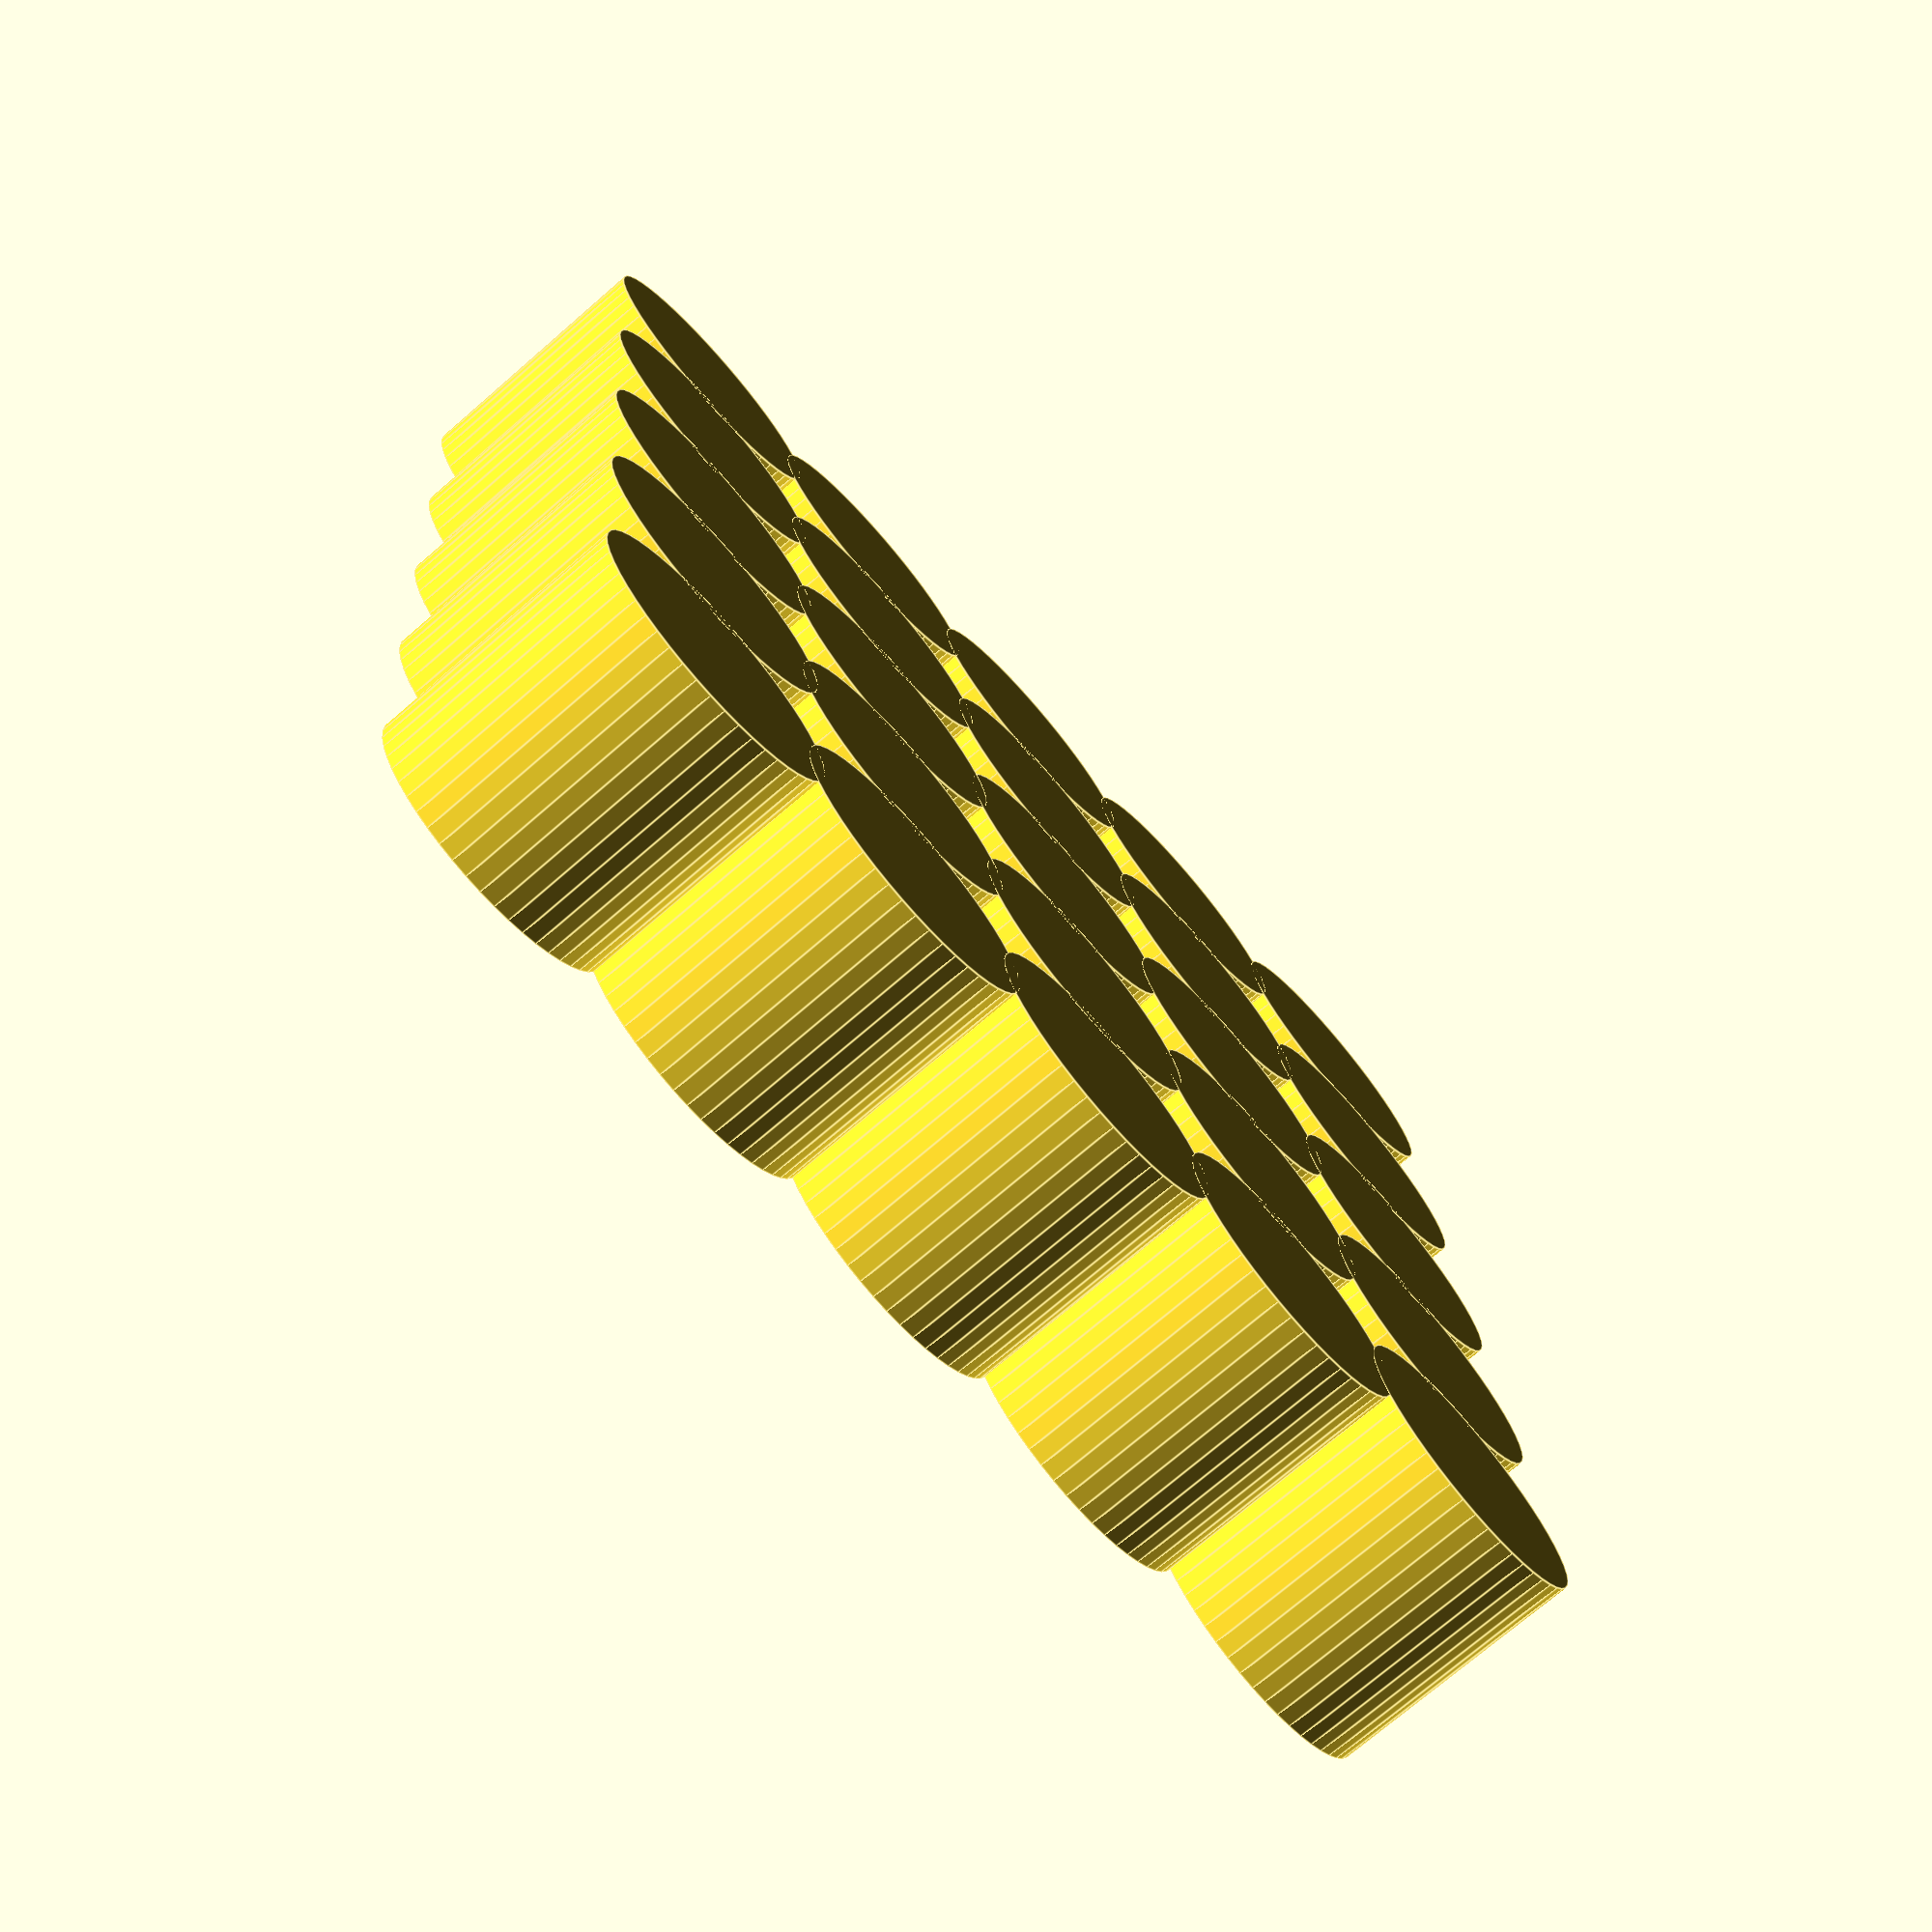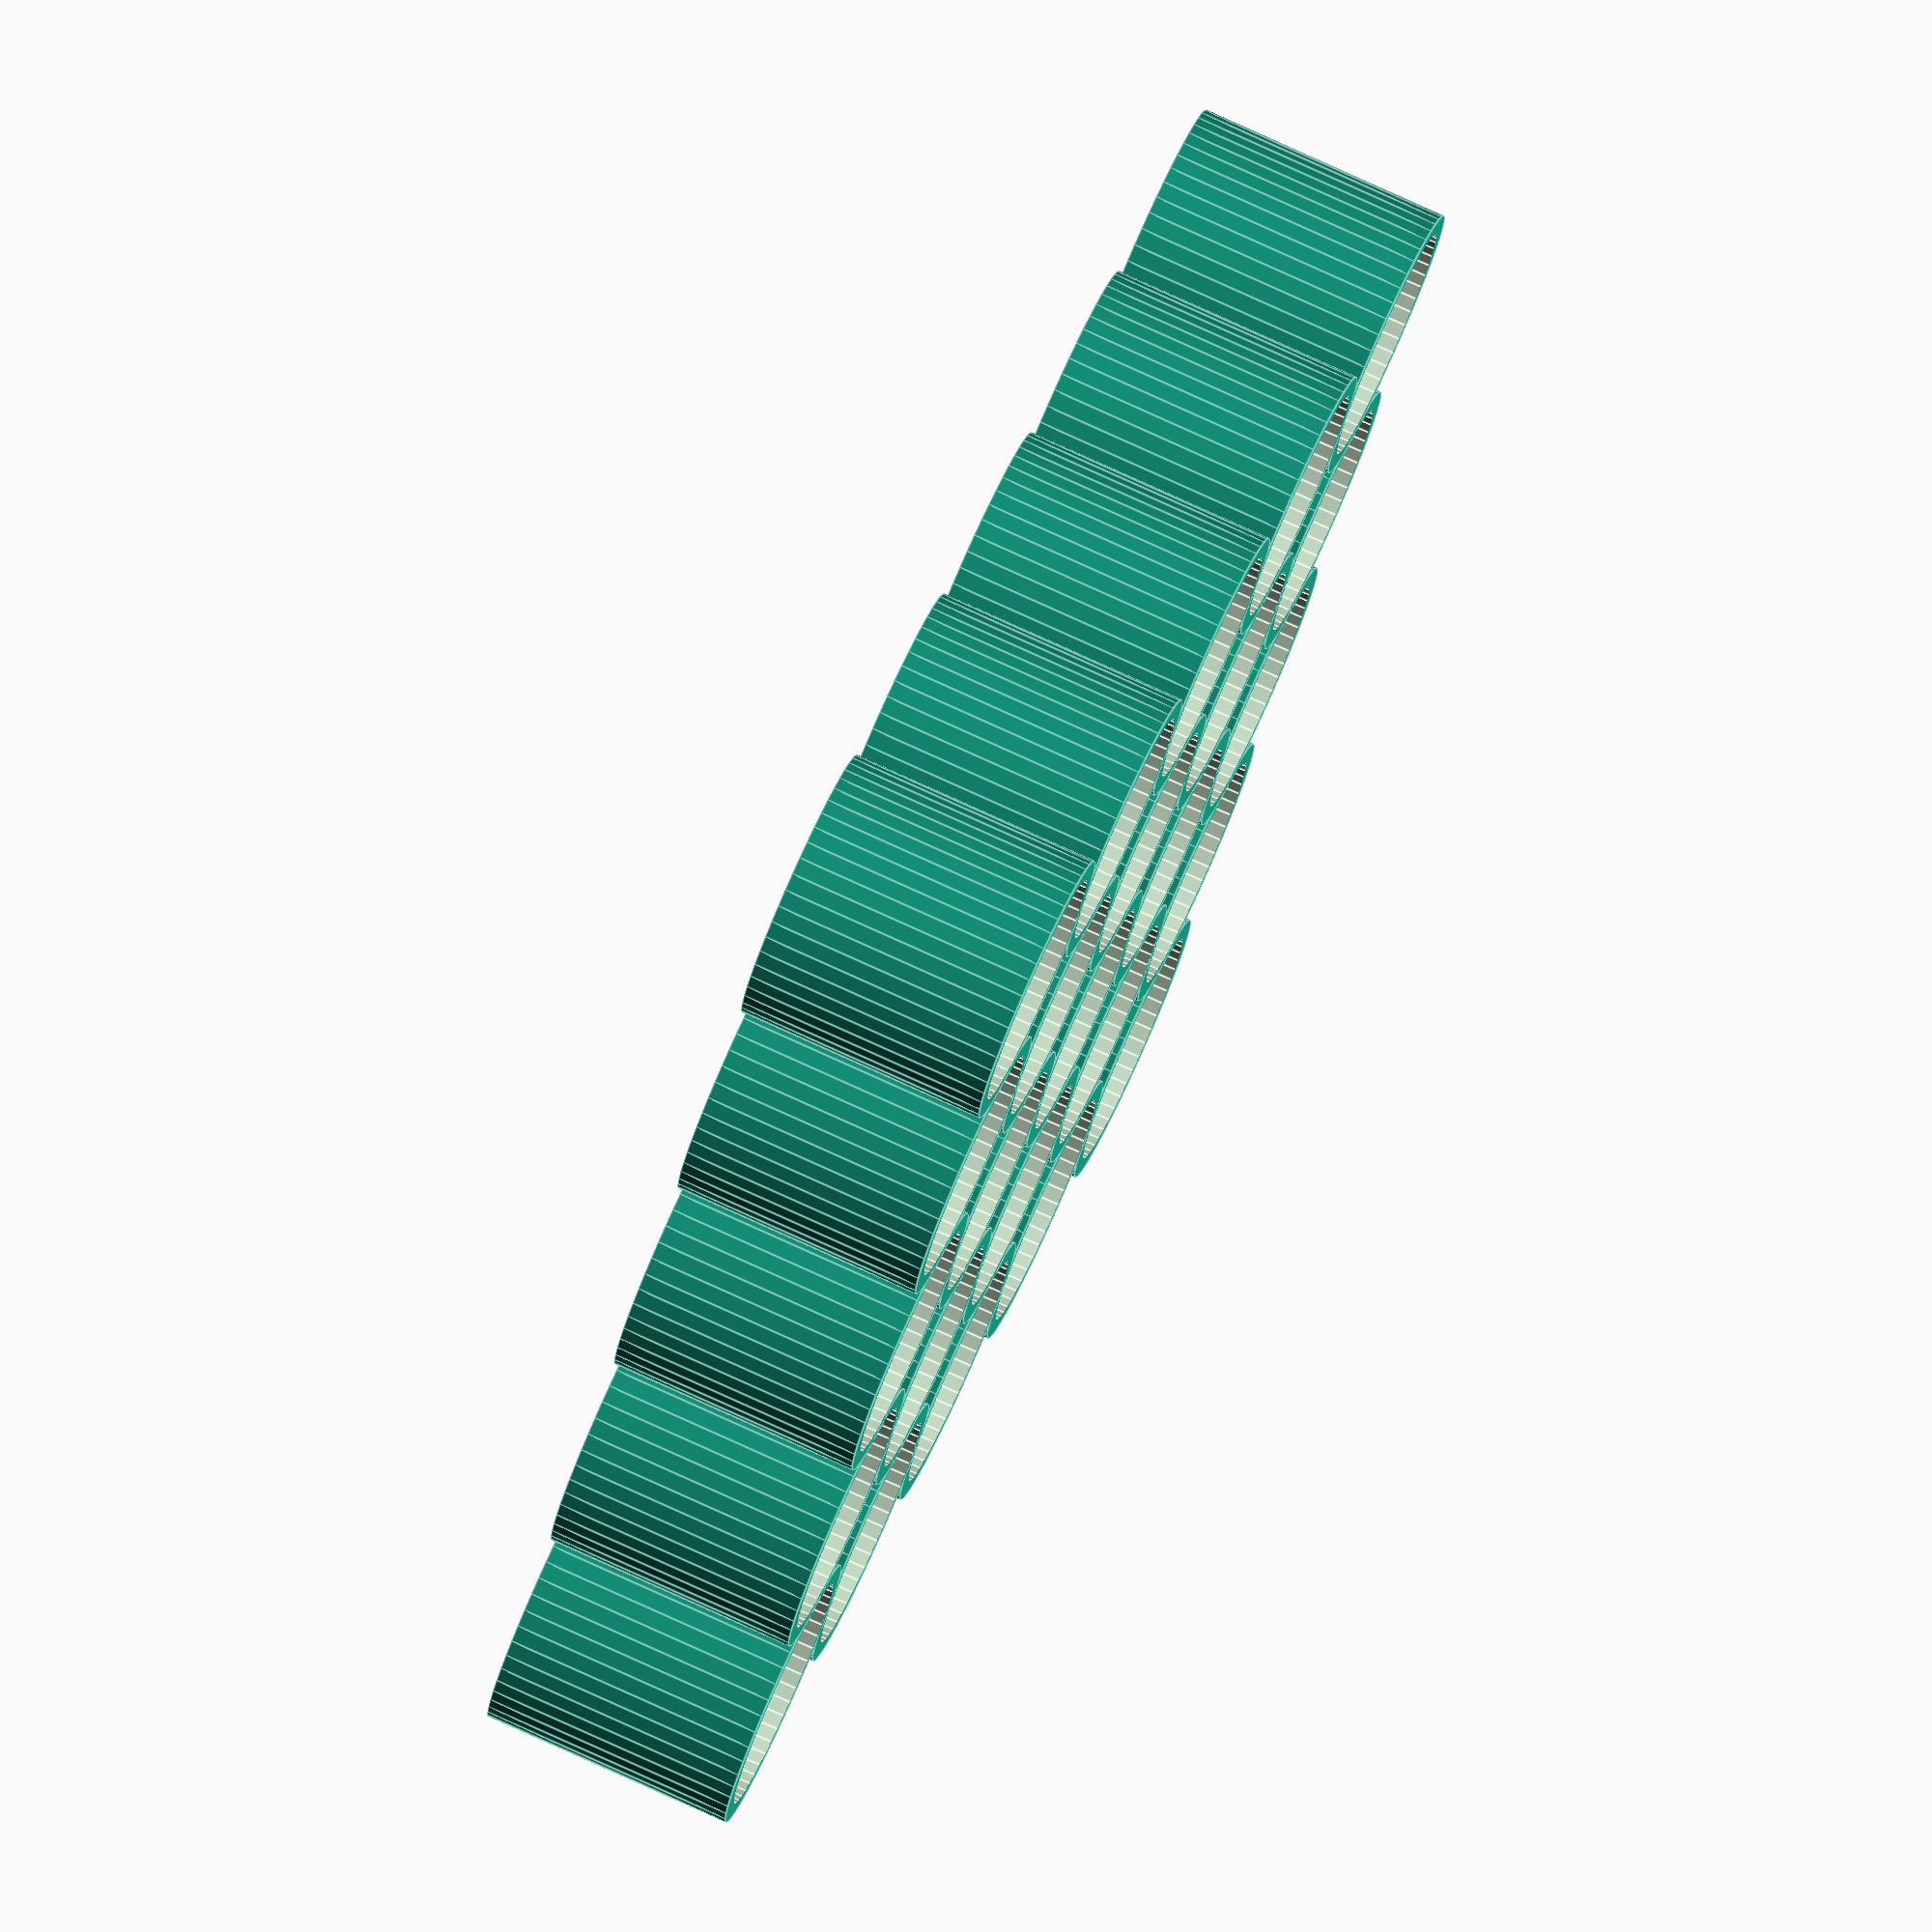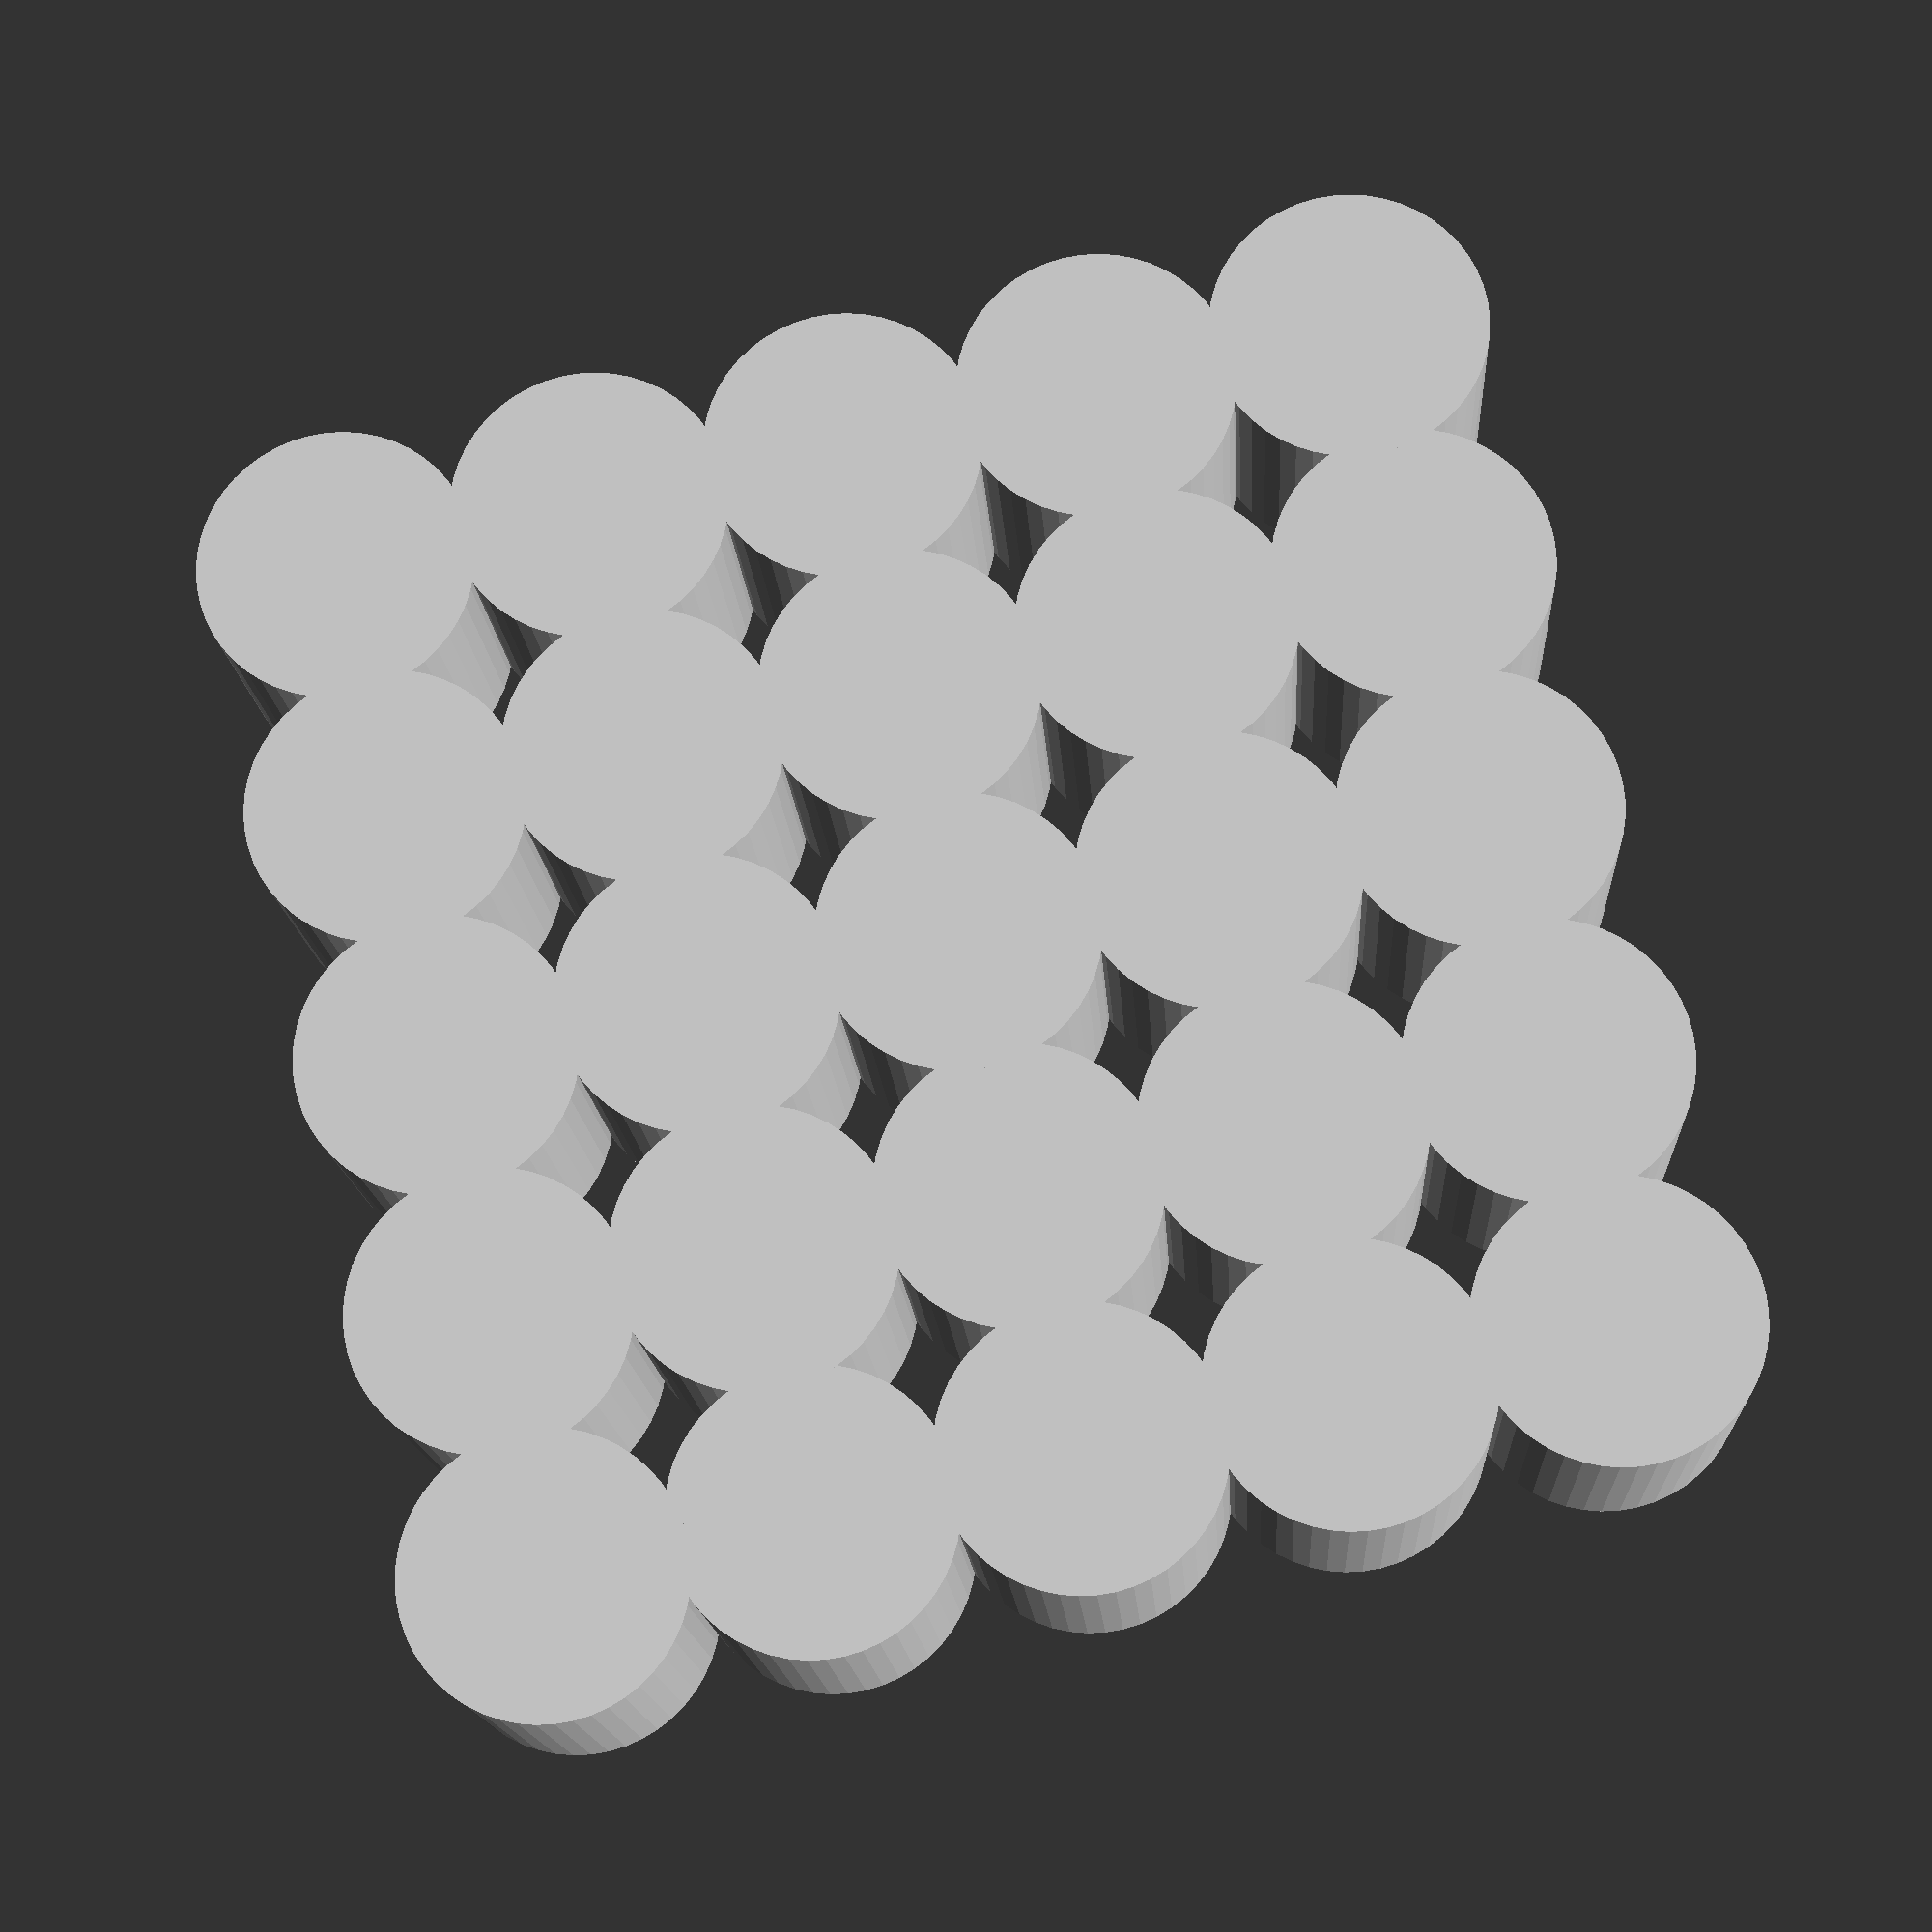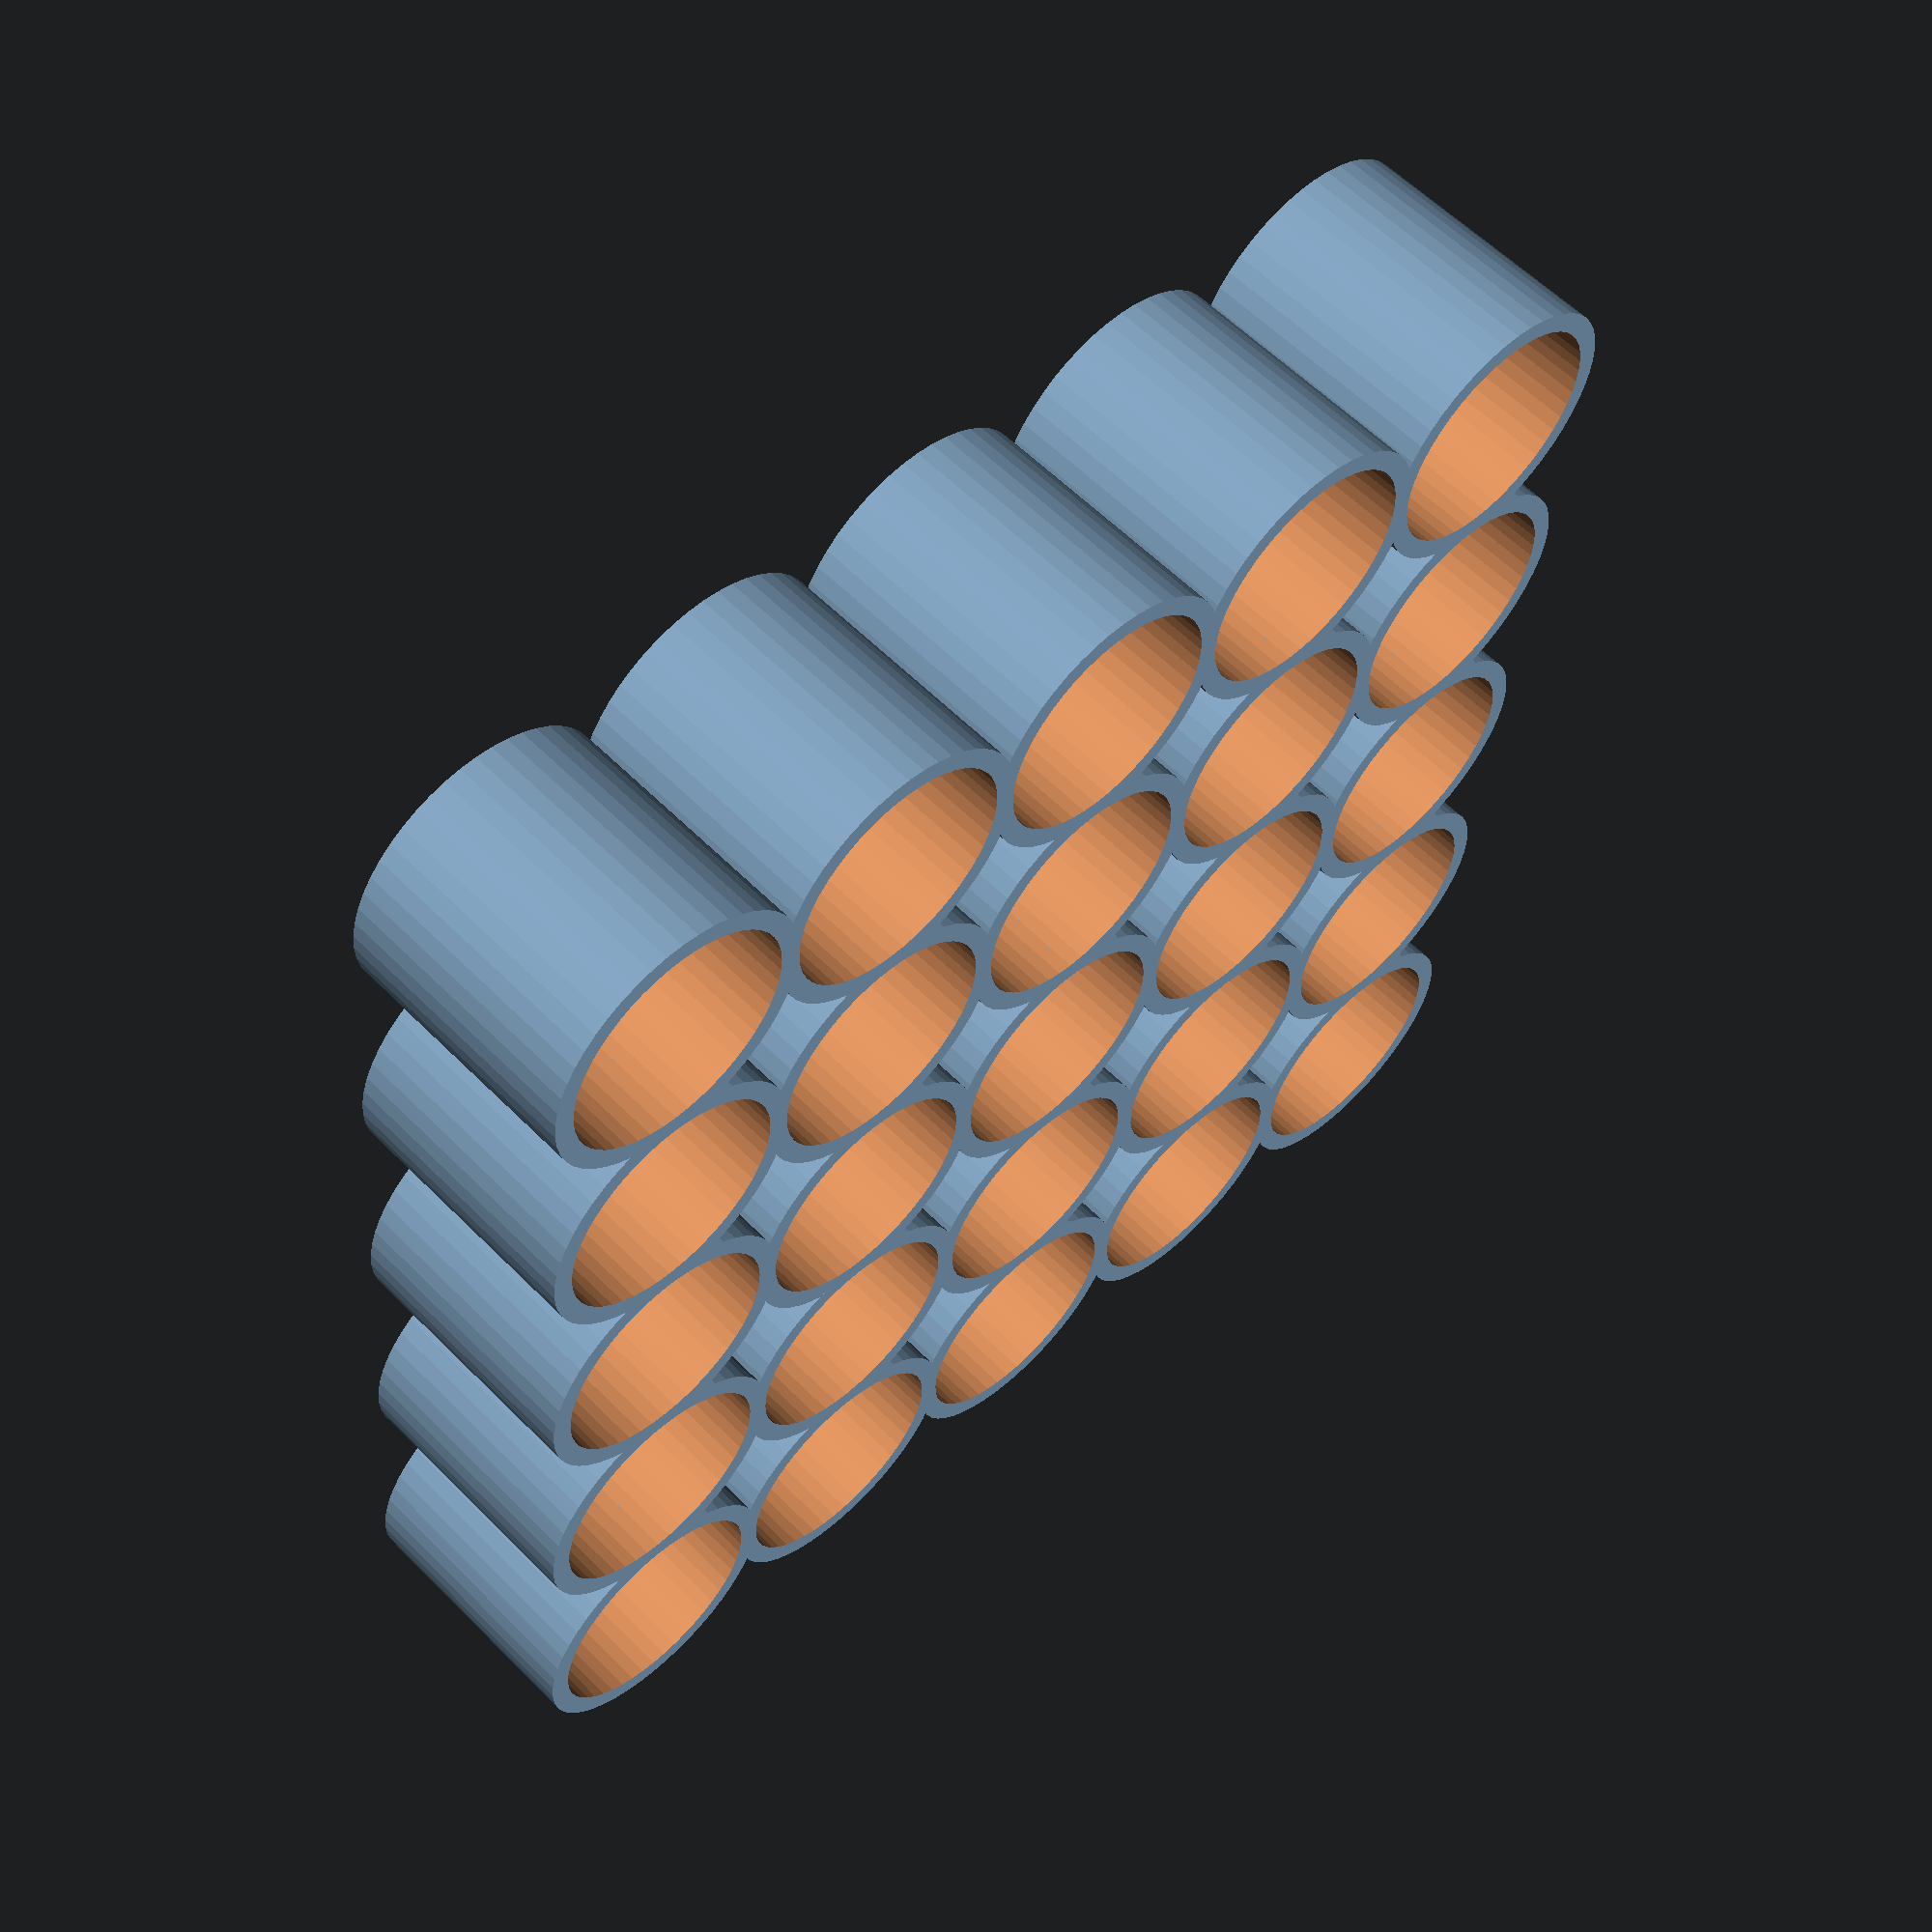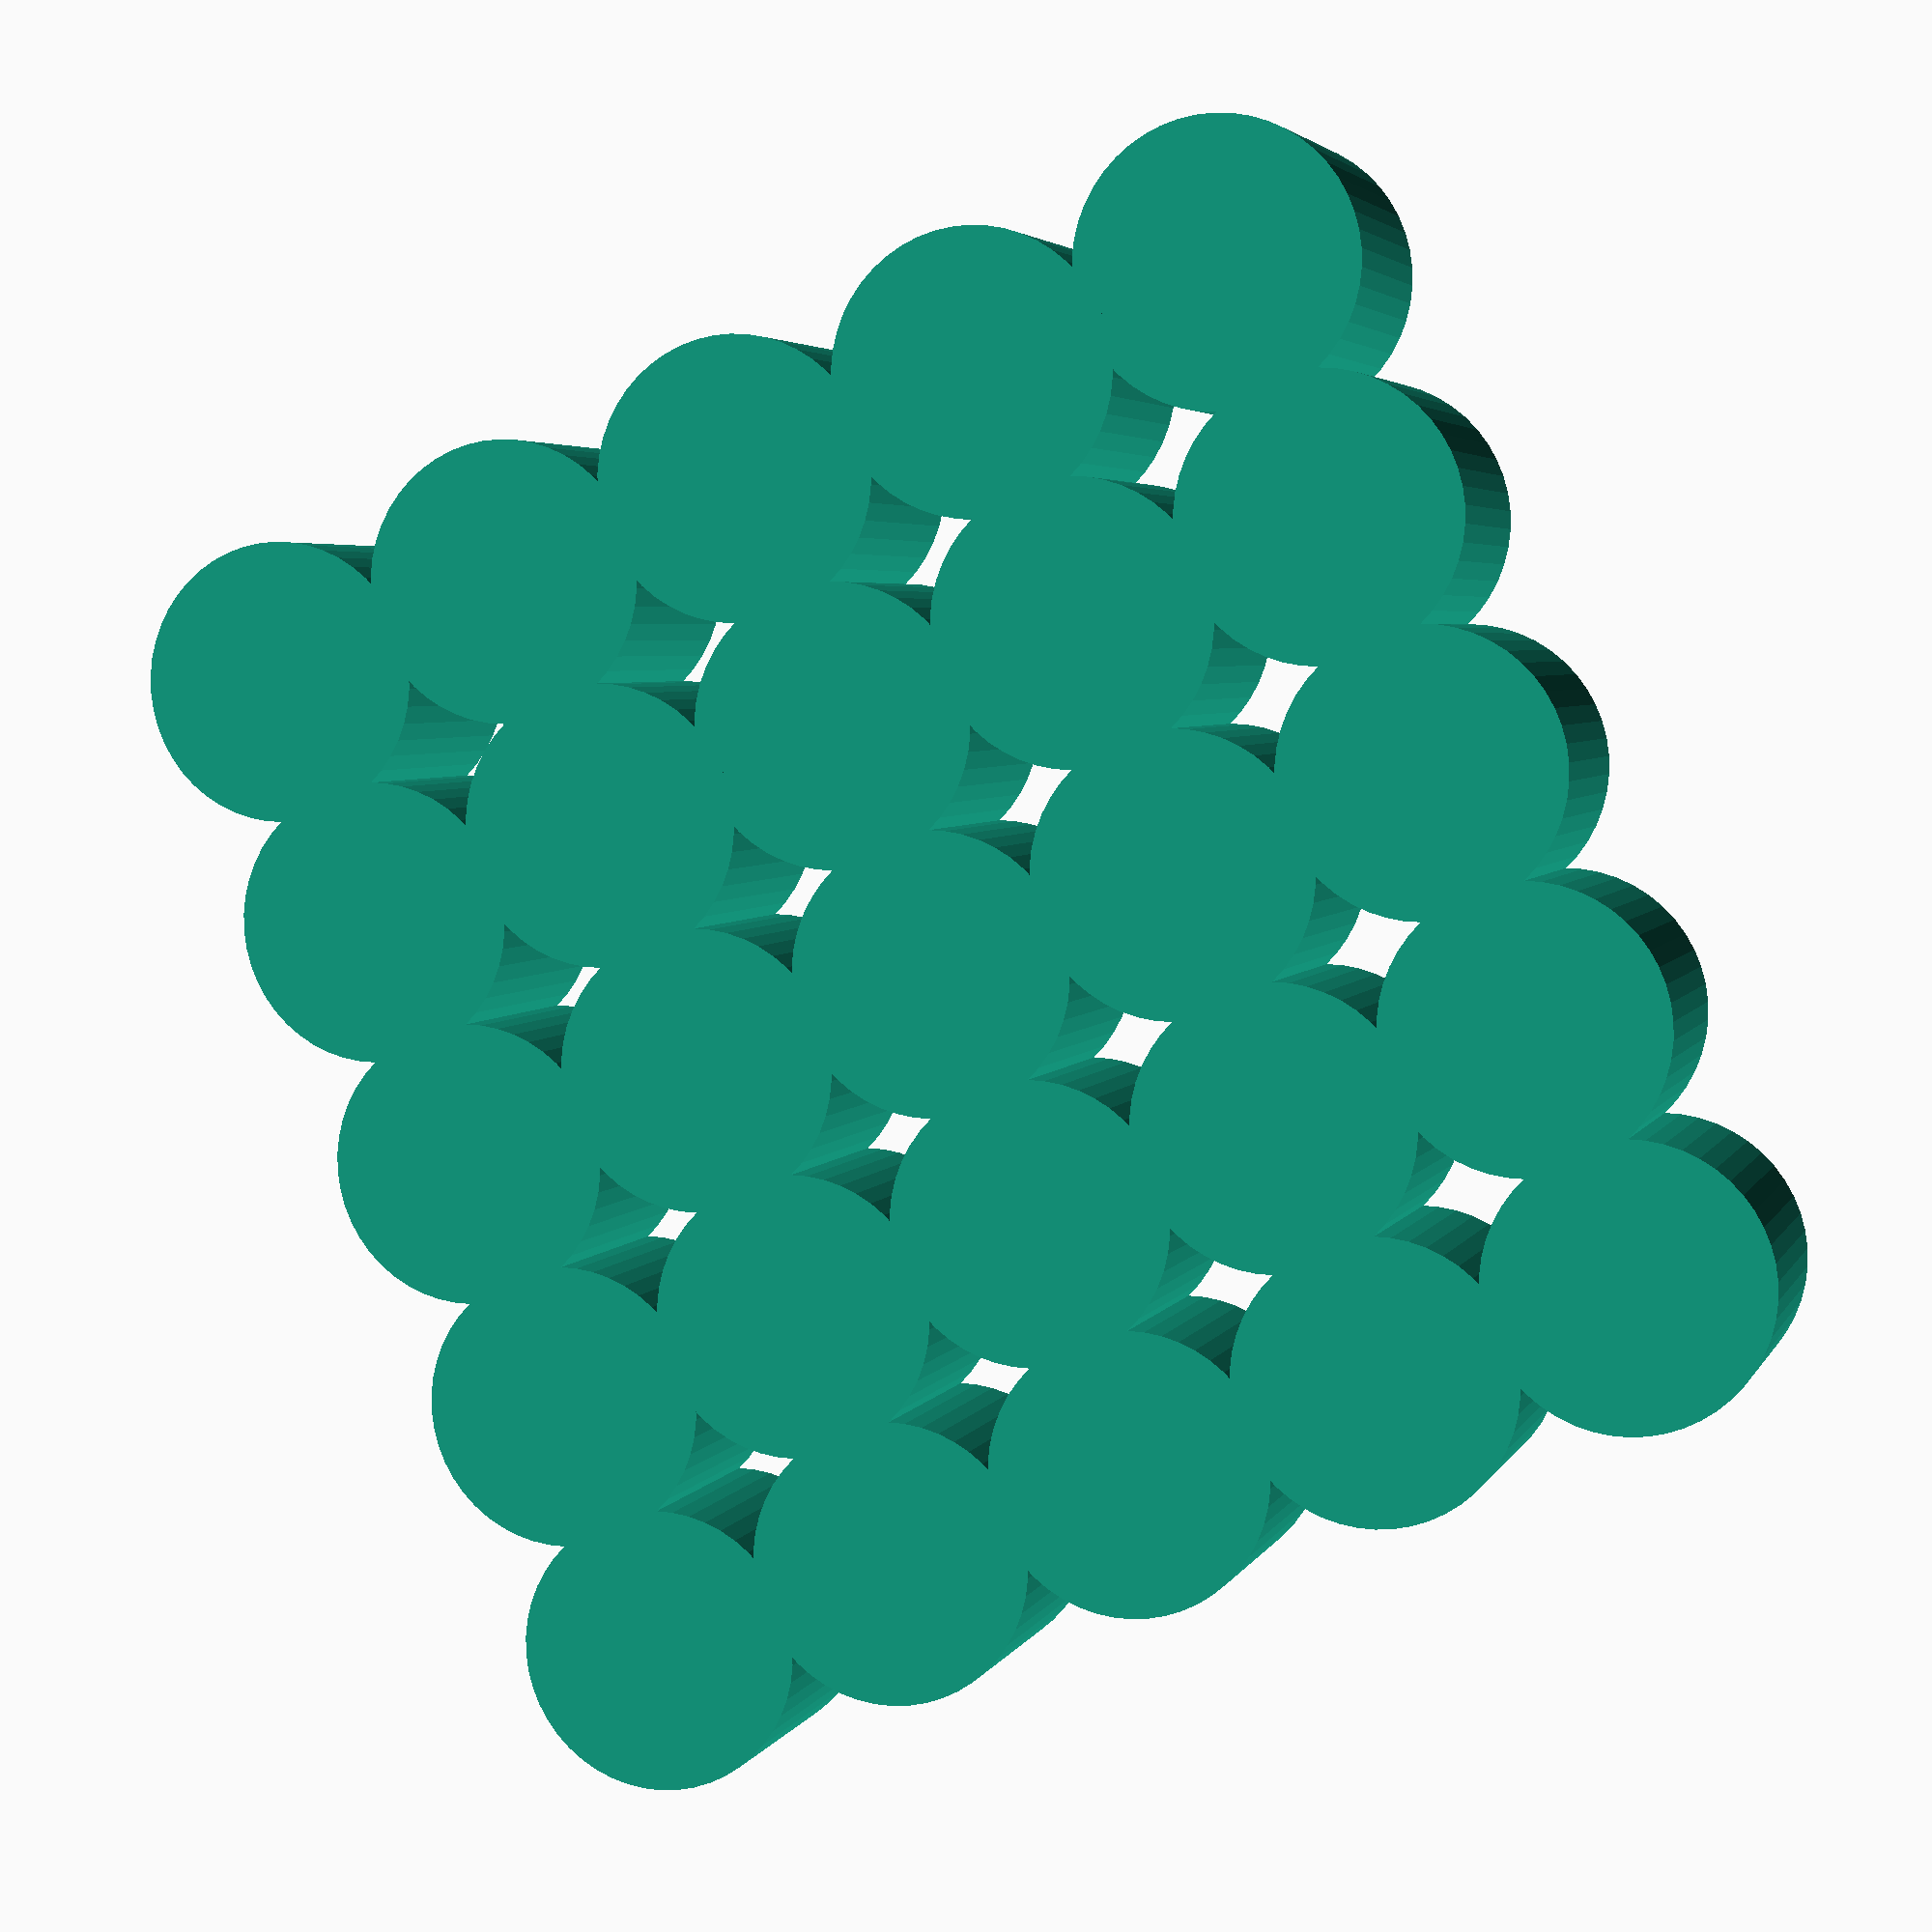
<openscad>
// Code written by "deckingman" Feb 2016
// Use and enjoy


// User Defined Variables
// Change any of the following to suit


// The number of bottles along the x axis
Number_Of_Bottles_Long=5; 

// The number of bottles along the y axis
Number_Of_Bottles_Wide=5; 

// The inside diameter of the cylinders which hold the bottles.
// Measure your bottle then add a milimeter or 2 for clearance
Inside_Diameter=23; 

// The overall height in mm. Note that the depth of the hole will be this number minus the base thickness 
Overall_Height=25;

// The base thickness in mm. For ease of printing, make this divisible by the layer height of you slicer/printer.
// So for example if the layer height is 0.3 mm use 1.8 or 2.1 but not 2.0.
Base_Thickness=1.8;  

// The wall thickness of the cylinders. Note that the cylinders are joined together by whatever this thickness is
// so DO NOT MAKE THIS ANY LESS THAN 2mm. For ease of printing, make this number divisible by your nozzle diameter.
Wall_Thickness=2;  

// Suggested Slicer settings. 3 solid top and bottom layers, 2 or 3 perimiters. 20% infill. 
// Using a 0.5mm nozzle with 0.3mm layer height. 



// Changing any of the following will likely screw things up !!

First_Bottle_Pos=(Inside_Diameter/2)+Wall_Thickness; 
Step = Inside_Diameter+Wall_Thickness;
iMax=First_Bottle_Pos+(Number_Of_Bottles_Long*(Step-1));
jMax=First_Bottle_Pos+(Number_Of_Bottles_Wide*(Step-1)); 

$fn=50;

for (i = [First_Bottle_Pos:Step:iMax]){
 for (j = [First_Bottle_Pos:Step:jMax]){   
    difference(){
    translate ([i,j,0])
    cylinder (d=Inside_Diameter+(2*Wall_Thickness),h=Overall_Height);
    translate ([i,j,Base_Thickness])
    cylinder (d=Inside_Diameter, h=Overall_Height);
        }
    }
}
</openscad>
<views>
elev=253.4 azim=4.6 roll=49.1 proj=p view=edges
elev=100.5 azim=126.0 roll=245.6 proj=o view=edges
elev=195.4 azim=282.9 roll=356.7 proj=p view=wireframe
elev=301.1 azim=95.7 roll=315.9 proj=p view=wireframe
elev=356.1 azim=112.5 roll=195.7 proj=p view=wireframe
</views>
